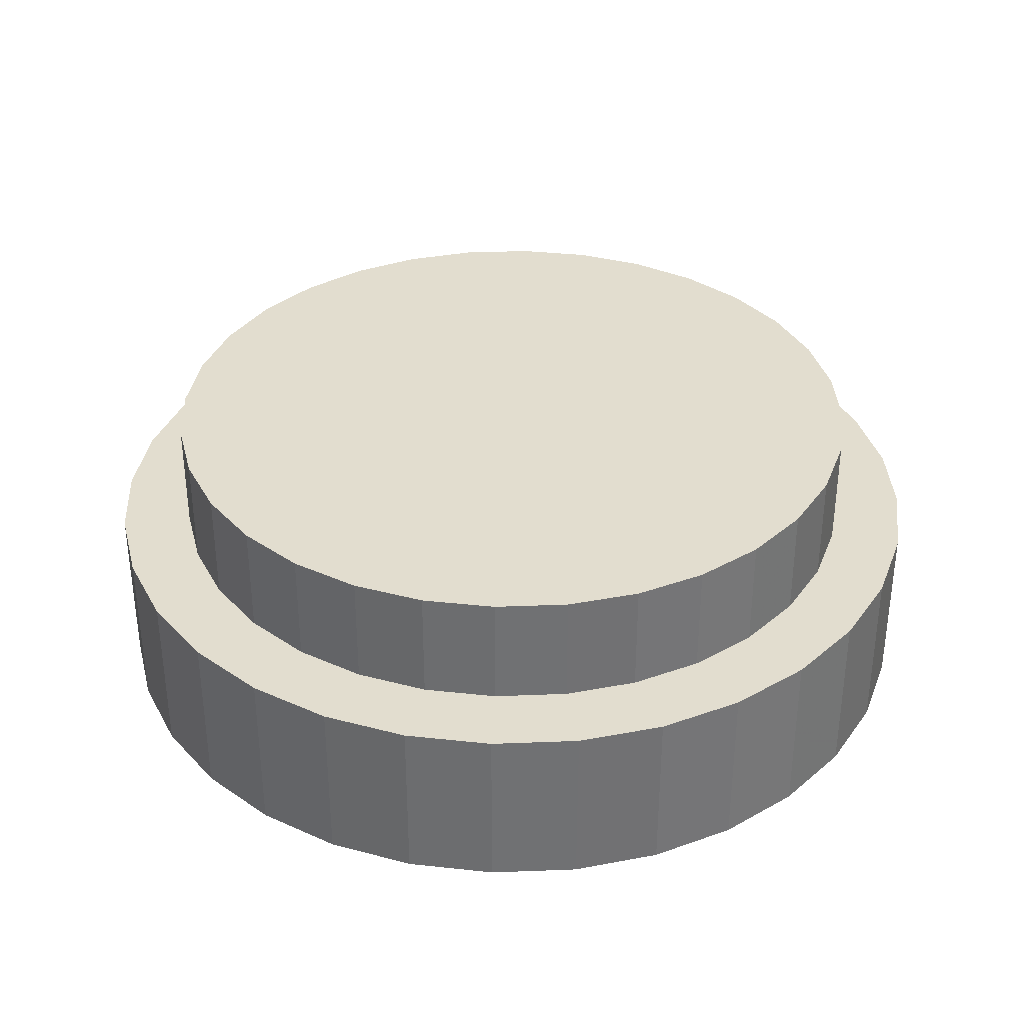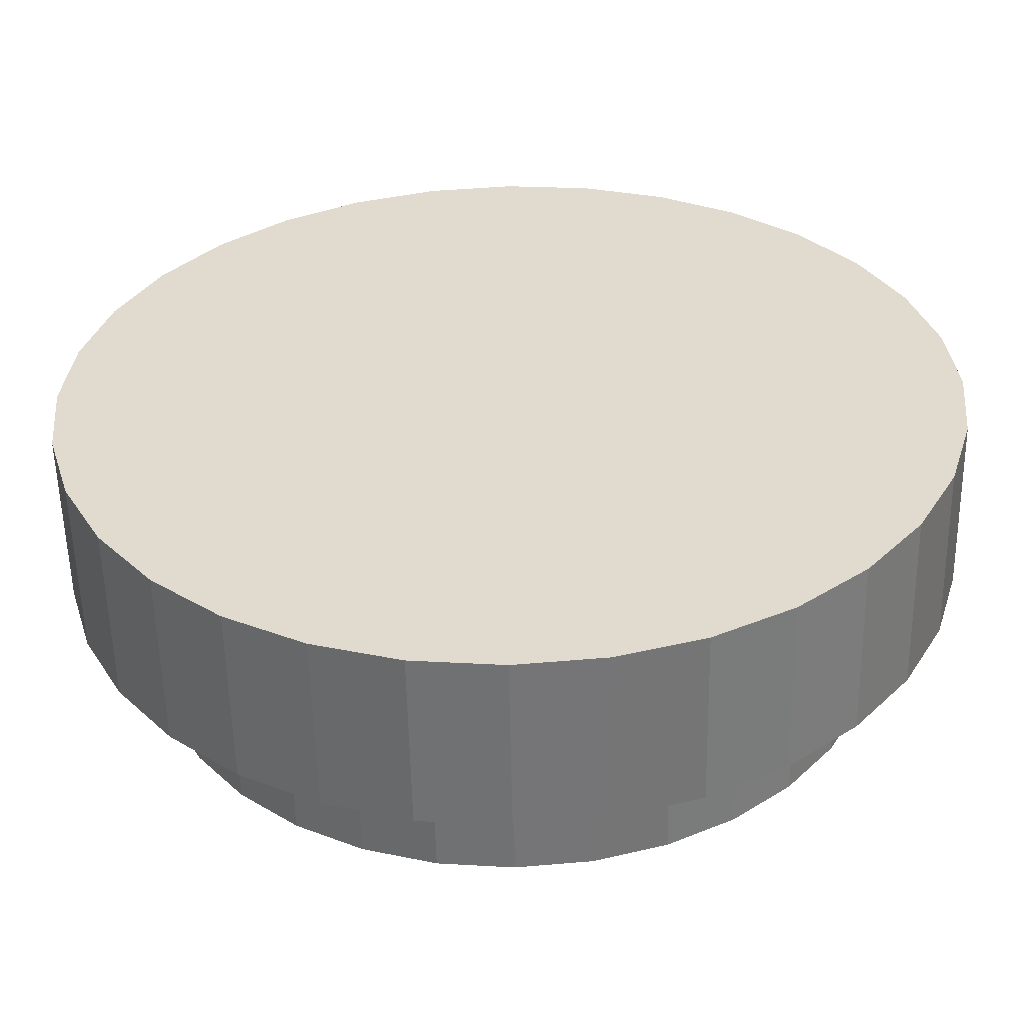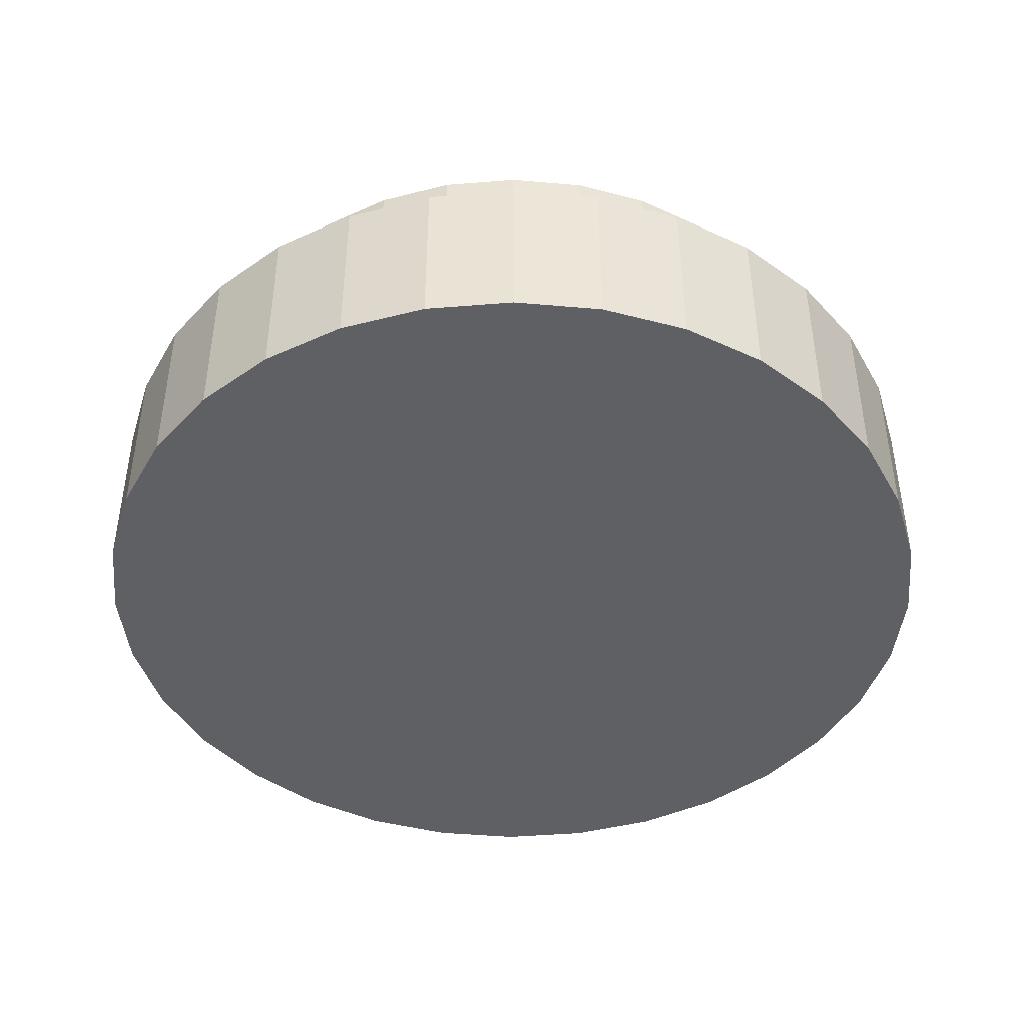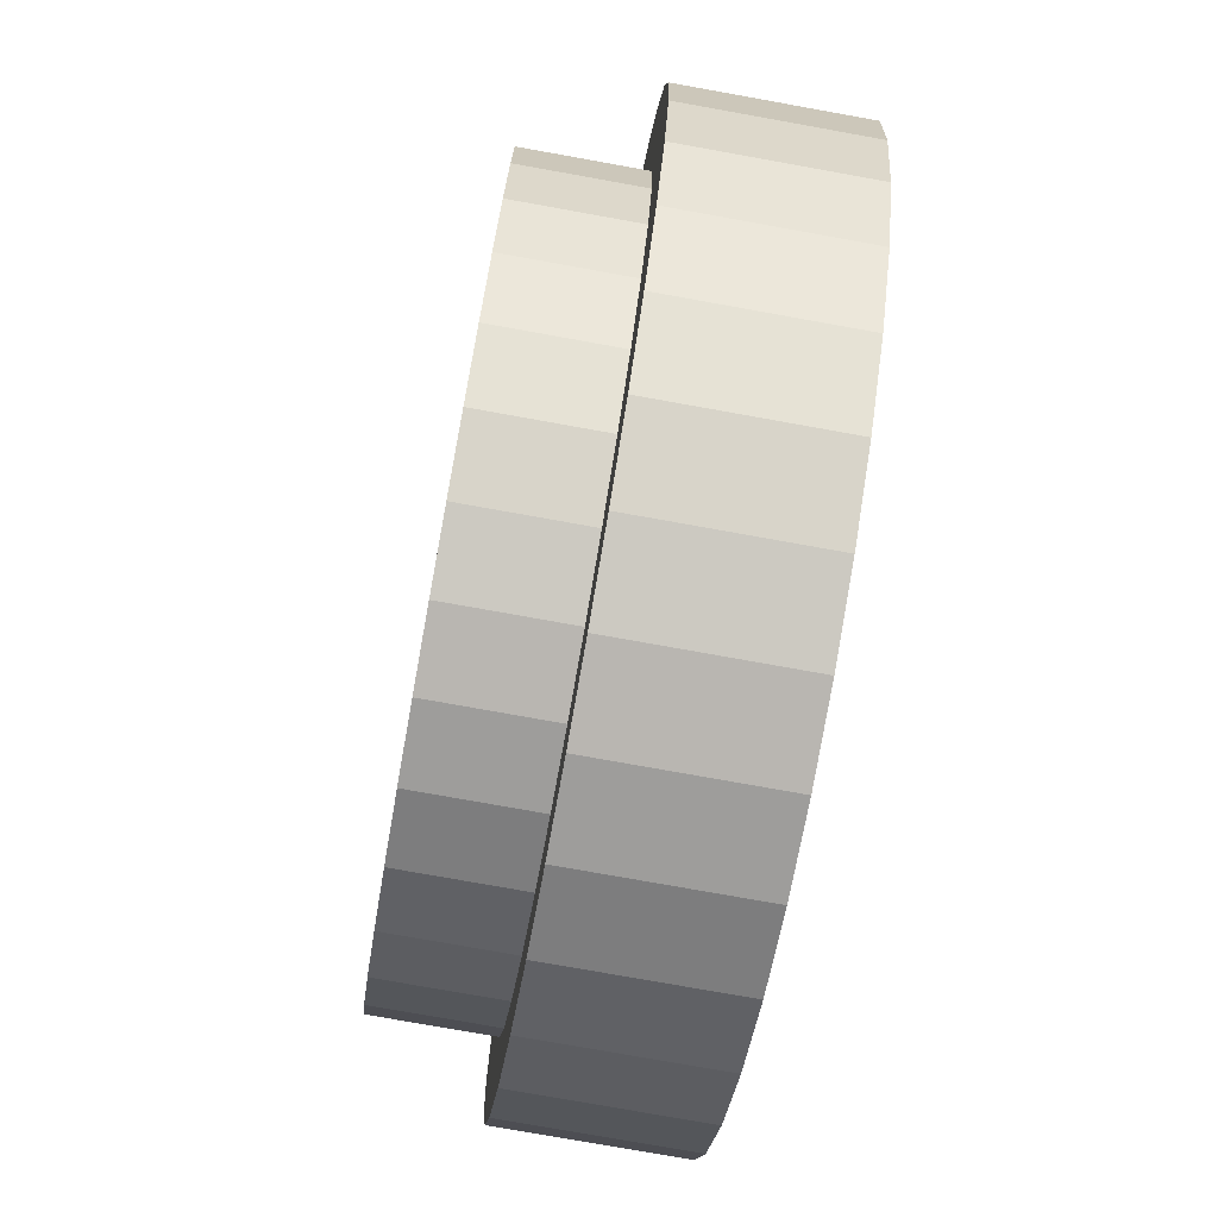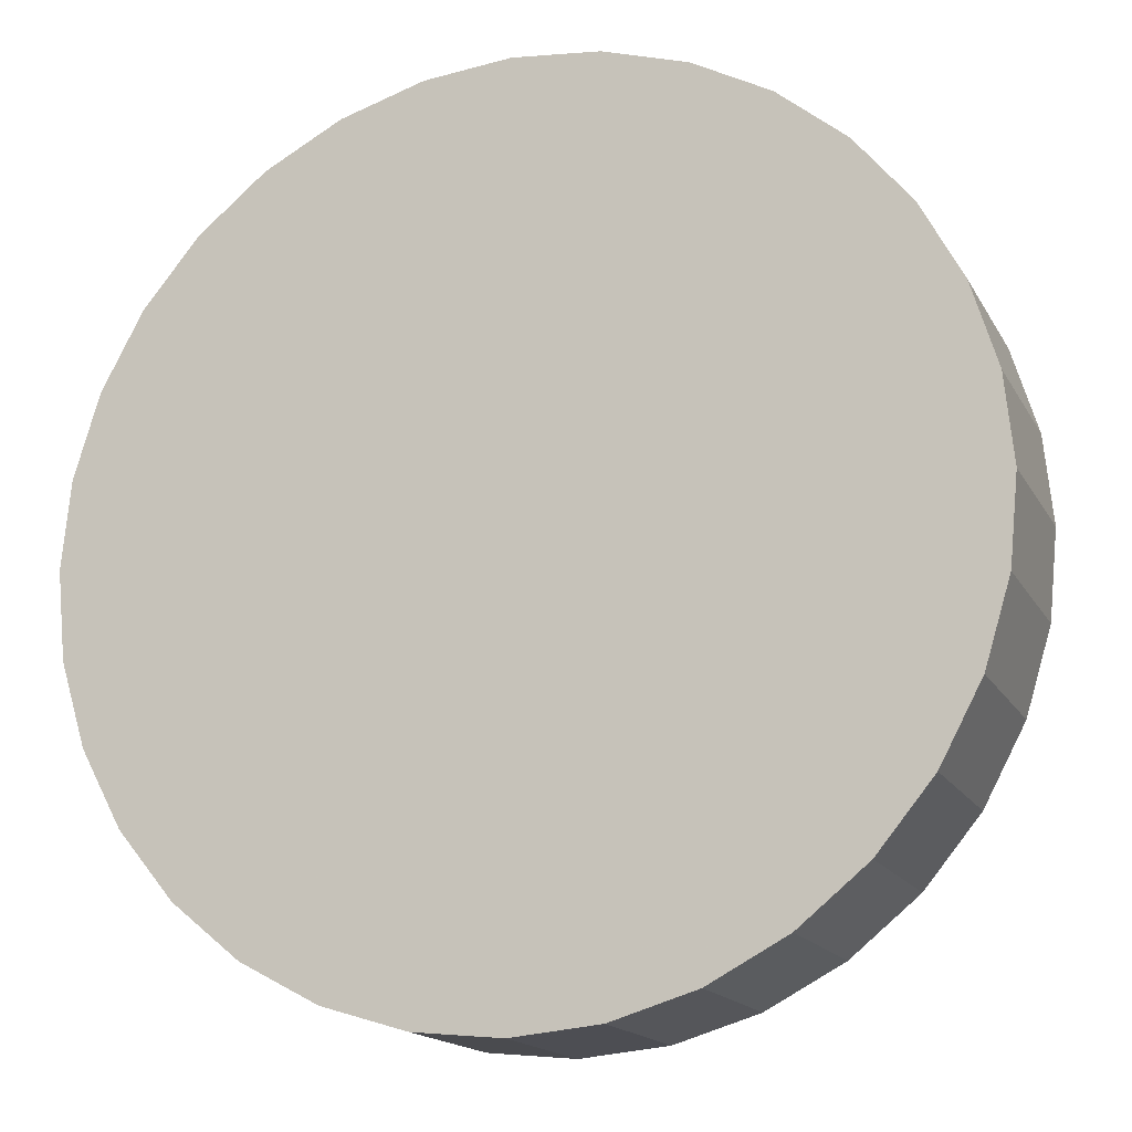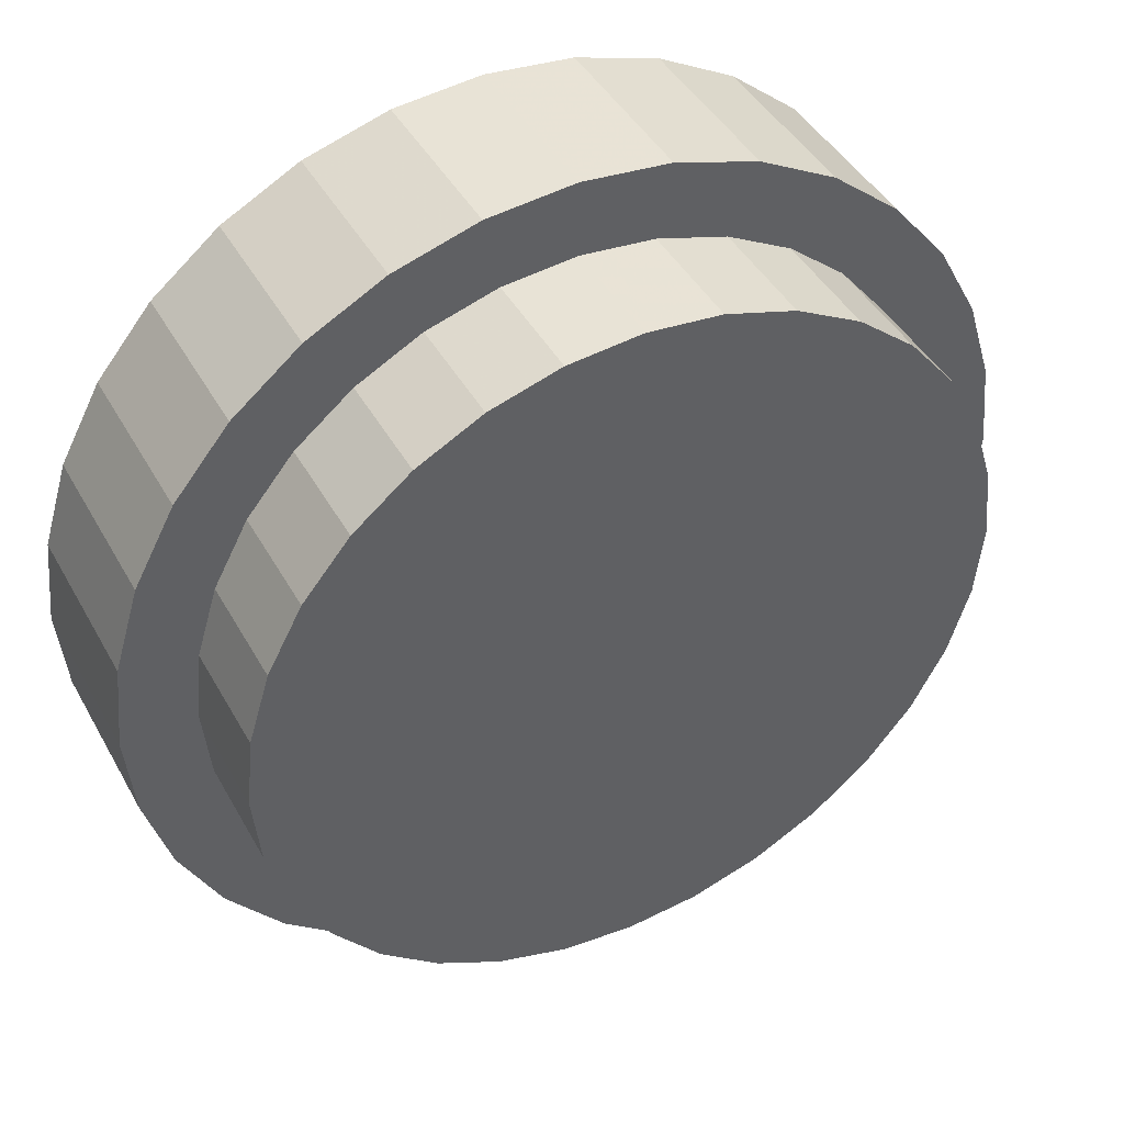
<metadata>
{"format":"obj","ext":"obj","renderer":"f3d","projection":"perspective","resolution":1024,"background":"white","views":[{"elev":35.0,"azim":-98.6,"up":"+Y"},{"elev":-56.1,"azim":1.1,"up":"+Z"},{"elev":-43.9,"azim":-135.2,"up":"+Y"},{"elev":-76.1,"azim":-100.2,"up":"+Z"},{"elev":-16.1,"azim":20.1,"up":"+Z"},{"elev":43.2,"azim":152.8,"up":"+Z"}]}
</metadata>
<code>
g Cylinder.001
v 0 -0.04375 -0.2531
v 0 0.1382 -0.2531
v 0.04937 -0.04375 -0.2482
v 0.04937 0.1382 -0.2482
v 0.09684 -0.04375 -0.2338
v 0.09684 0.1382 -0.2338
v 0.1406 -0.04375 -0.2104
v 0.1406 0.1382 -0.2104
v 0.1789 -0.04375 -0.1789
v 0.1789 0.1382 -0.1789
v 0.2104 -0.04375 -0.1406
v 0.2104 0.1382 -0.1406
v 0.2338 -0.04375 -0.09684
v 0.2338 0.1382 -0.09684
v 0.2482 -0.04375 -0.04937
v 0.2482 0.1382 -0.04937
v 0.2531 -0.04375 -0
v 0.2531 0.1382 -0
v 0.2482 -0.04375 0.04937
v 0.2482 0.1382 0.04937
v 0.2338 -0.04375 0.09684
v 0.2338 0.1382 0.09684
v 0.2104 -0.04375 0.1406
v 0.2104 0.1382 0.1406
v 0.1789 -0.04375 0.1789
v 0.1789 0.1382 0.1789
v 0.1406 -0.04375 0.2104
v 0.1406 0.1382 0.2104
v 0.09684 -0.04375 0.2338
v 0.09684 0.1382 0.2338
v 0.04937 -0.04375 0.2482
v 0.04937 0.1382 0.2482
v -0 -0.04375 0.2531
v -0 0.1382 0.2531
v -0.04937 -0.04375 0.2482
v -0.04937 0.1382 0.2482
v -0.09684 -0.04375 0.2338
v -0.09684 0.1382 0.2338
v -0.1406 -0.04375 0.2104
v -0.1406 0.1382 0.2104
v -0.1789 -0.04375 0.1789
v -0.1789 0.1382 0.1789
v -0.2104 -0.04375 0.1406
v -0.2104 0.1382 0.1406
v -0.2338 -0.04375 0.09684
v -0.2338 0.1382 0.09684
v -0.2482 -0.04375 0.04937
v -0.2482 0.1382 0.04937
v -0.2531 -0.04375 -0
v -0.2531 0.1382 -0
v -0.2482 -0.04375 -0.04937
v -0.2482 0.1382 -0.04937
v -0.2338 -0.04375 -0.09684
v -0.2338 0.1382 -0.09684
v -0.2104 -0.04375 -0.1406
v -0.2104 0.1382 -0.1406
v -0.1789 -0.04375 -0.1789
v -0.1789 0.1382 -0.1789
v -0.1406 -0.04375 -0.2104
v -0.1406 0.1382 -0.2104
v -0.09684 -0.04375 -0.2338
v -0.09684 0.1382 -0.2338
v -0.04937 -0.04375 -0.2482
v -0.04937 0.1382 -0.2482
g Cylinder.001_Cylinder.001_Material.001
f 1 2 3
f 3 4 5
f 5 6 7
f 7 8 9
f 9 10 11
f 11 12 13
f 13 14 15
f 15 16 17
f 17 18 19
f 19 20 21
f 21 22 23
f 23 24 25
f 25 26 27
f 27 28 29
f 29 30 31
f 31 32 33
f 33 34 35
f 35 36 37
f 37 38 39
f 39 40 41
f 41 42 43
f 43 44 45
f 45 46 47
f 47 48 49
f 49 50 51
f 51 52 53
f 53 54 55
f 55 56 57
f 57 58 59
f 59 60 61
f 4 2 6
f 63 64 1
f 61 62 63
f 1 3 63
f 2 4 3
f 4 6 5
f 6 8 7
f 8 10 9
f 10 12 11
f 12 14 13
f 14 16 15
f 16 18 17
f 18 20 19
f 20 22 21
f 22 24 23
f 24 26 25
f 26 28 27
f 28 30 29
f 30 32 31
f 32 34 33
f 34 36 35
f 36 38 37
f 38 40 39
f 40 42 41
f 42 44 43
f 44 46 45
f 46 48 47
f 48 50 49
f 50 52 51
f 52 54 53
f 54 56 55
f 56 58 57
f 58 60 59
f 60 62 61
f 2 64 6
f 64 62 6
f 62 60 6
f 60 58 6
f 58 56 6
f 56 54 6
f 54 52 6
f 52 50 6
f 50 48 6
f 48 46 6
f 46 44 6
f 30 34 32
f 34 38 36
f 30 38 34
f 30 40 38
f 28 40 30
f 26 40 28
f 42 40 26
f 44 42 26
f 22 26 24
f 44 26 22
f 44 22 20
f 44 20 18
f 44 18 16
f 12 16 14
f 44 16 12
f 44 12 10
f 6 44 8
f 44 10 8
f 64 2 1
f 62 64 63
f 3 5 63
f 5 7 63
f 7 9 63
f 9 11 63
f 11 13 63
f 13 15 63
f 15 17 63
f 17 19 63
f 19 21 63
f 21 23 63
f 23 25 63
f 33 29 31
f 27 29 33
f 37 33 35
f 27 33 37
f 27 37 39
f 25 27 39
f 25 39 41
f 25 41 43
f 61 63 59
f 63 25 59
f 25 43 59
f 43 45 59
f 45 47 59
f 47 49 59
f 49 51 59
f 51 53 59
f 53 55 57
f 59 53 57
g Cylinder
v 0 -0.06004 -0.303
v 0 0.06004 -0.303
v 0.05911 -0.06004 -0.2972
v 0.05911 0.06004 -0.2972
v 0.1159 -0.06004 -0.2799
v 0.1159 0.06004 -0.2799
v 0.1683 -0.06004 -0.2519
v 0.1683 0.06004 -0.2519
v 0.2142 -0.06004 -0.2142
v 0.2142 0.06004 -0.2142
v 0.2519 -0.06004 -0.1683
v 0.2519 0.06004 -0.1683
v 0.2799 -0.06004 -0.1159
v 0.2799 0.06004 -0.1159
v 0.2972 -0.06004 -0.05911
v 0.2972 0.06004 -0.05911
v 0.303 -0.06004 -0
v 0.303 0.06004 -0
v 0.2972 -0.06004 0.05911
v 0.2972 0.06004 0.05911
v 0.2799 -0.06004 0.1159
v 0.2799 0.06004 0.1159
v 0.2519 -0.06004 0.1683
v 0.2519 0.06004 0.1683
v 0.2142 -0.06004 0.2142
v 0.2142 0.06004 0.2142
v 0.1683 -0.06004 0.2519
v 0.1683 0.06004 0.2519
v 0.1159 -0.06004 0.2799
v 0.1159 0.06004 0.2799
v 0.05911 -0.06004 0.2972
v 0.05911 0.06004 0.2972
v -0 -0.06004 0.303
v -0 0.06004 0.303
v -0.05911 -0.06004 0.2972
v -0.05911 0.06004 0.2972
v -0.1159 -0.06004 0.2799
v -0.1159 0.06004 0.2799
v -0.1683 -0.06004 0.2519
v -0.1683 0.06004 0.2519
v -0.2142 -0.06004 0.2142
v -0.2142 0.06004 0.2142
v -0.2519 -0.06004 0.1683
v -0.2519 0.06004 0.1683
v -0.2799 -0.06004 0.1159
v -0.2799 0.06004 0.1159
v -0.2972 -0.06004 0.05911
v -0.2972 0.06004 0.05911
v -0.303 -0.06004 -0
v -0.303 0.06004 -0
v -0.2972 -0.06004 -0.05911
v -0.2972 0.06004 -0.05911
v -0.2799 -0.06004 -0.1159
v -0.2799 0.06004 -0.1159
v -0.2519 -0.06004 -0.1683
v -0.2519 0.06004 -0.1683
v -0.2142 -0.06004 -0.2142
v -0.2142 0.06004 -0.2142
v -0.1683 -0.06004 -0.2519
v -0.1683 0.06004 -0.2519
v -0.1159 -0.06004 -0.2799
v -0.1159 0.06004 -0.2799
v -0.05911 -0.06004 -0.2972
v -0.05911 0.06004 -0.2972
g Cylinder_Cylinder_Material.002
f 65 66 67
f 67 68 69
f 69 70 71
f 71 72 73
f 73 74 75
f 75 76 77
f 77 78 79
f 79 80 81
f 81 82 83
f 83 84 85
f 85 86 87
f 87 88 89
f 89 90 91
f 91 92 93
f 93 94 95
f 95 96 97
f 97 98 99
f 99 100 101
f 101 102 103
f 103 104 105
f 105 106 107
f 107 108 109
f 109 110 111
f 111 112 113
f 113 114 115
f 115 116 117
f 117 118 119
f 119 120 121
f 121 122 123
f 123 124 125
f 68 66 70
f 127 128 65
f 125 126 127
f 65 67 127
f 66 68 67
f 68 70 69
f 70 72 71
f 72 74 73
f 74 76 75
f 76 78 77
f 78 80 79
f 80 82 81
f 82 84 83
f 84 86 85
f 86 88 87
f 88 90 89
f 90 92 91
f 92 94 93
f 94 96 95
f 96 98 97
f 98 100 99
f 100 102 101
f 102 104 103
f 104 106 105
f 106 108 107
f 108 110 109
f 110 112 111
f 112 114 113
f 114 116 115
f 116 118 117
f 118 120 119
f 120 122 121
f 122 124 123
f 124 126 125
f 66 128 70
f 128 126 70
f 126 124 70
f 124 122 70
f 122 120 70
f 120 118 70
f 118 116 70
f 116 114 70
f 114 112 70
f 112 110 70
f 110 108 70
f 108 106 70
f 106 104 102
f 70 106 102
f 86 90 88
f 86 92 90
f 84 92 86
f 82 92 84
f 82 94 92
f 70 102 100
f 72 70 100
f 72 100 98
f 72 98 96
f 74 72 96
f 76 74 96
f 78 76 96
f 78 96 94
f 80 78 94
f 82 80 94
f 128 66 65
f 126 128 127
f 67 69 127
f 69 71 127
f 71 73 127
f 73 75 127
f 75 77 127
f 77 79 127
f 79 81 127
f 81 83 127
f 83 85 127
f 85 87 127
f 87 89 127
f 89 91 127
f 111 107 109
f 105 101 103
f 105 99 101
f 105 97 99
f 105 95 97
f 107 95 105
f 111 95 107
f 117 113 115
f 117 111 113
f 117 95 111
f 127 123 125
f 127 91 123
f 91 93 123
f 93 95 117
f 123 93 121
f 93 117 119
f 121 93 119

</code>
